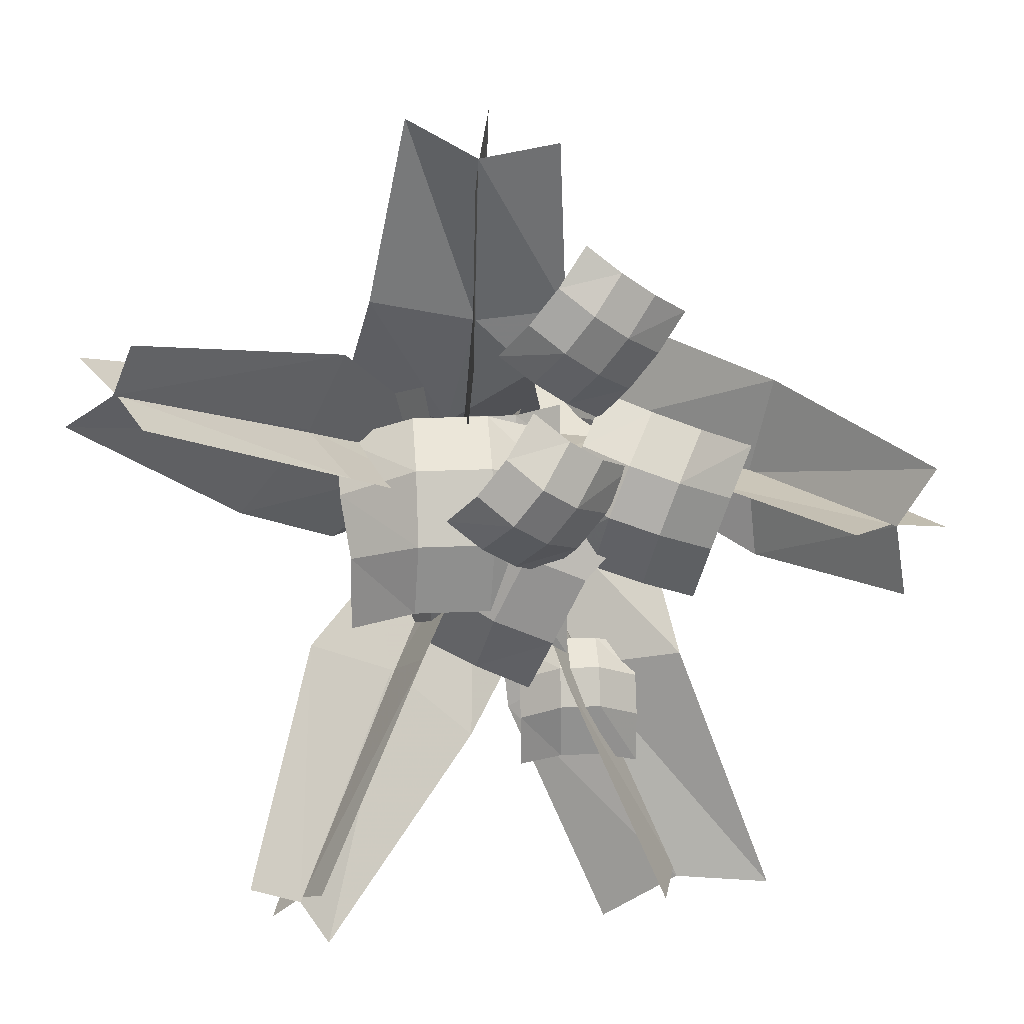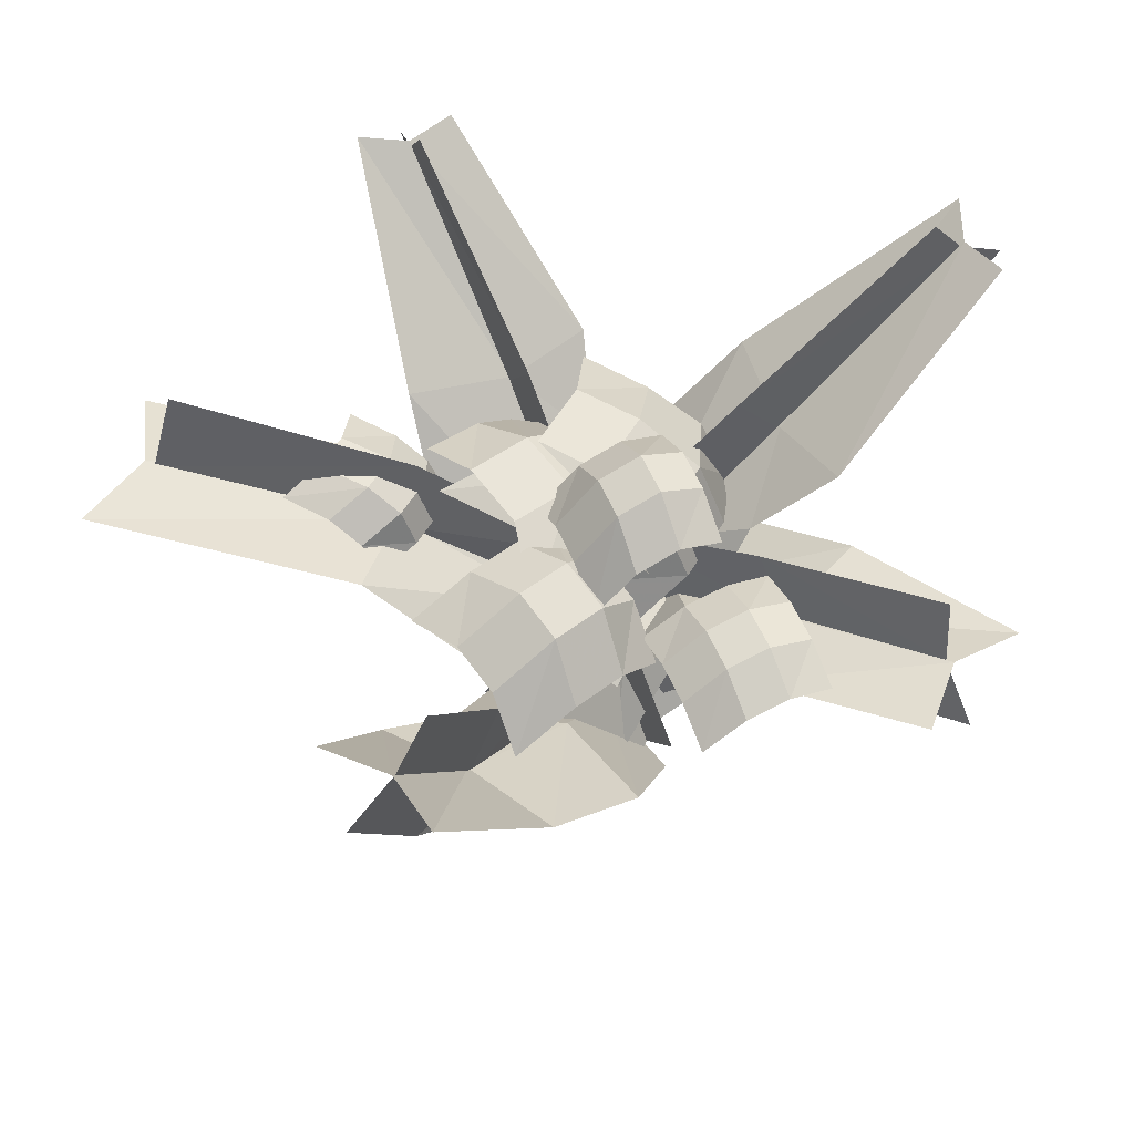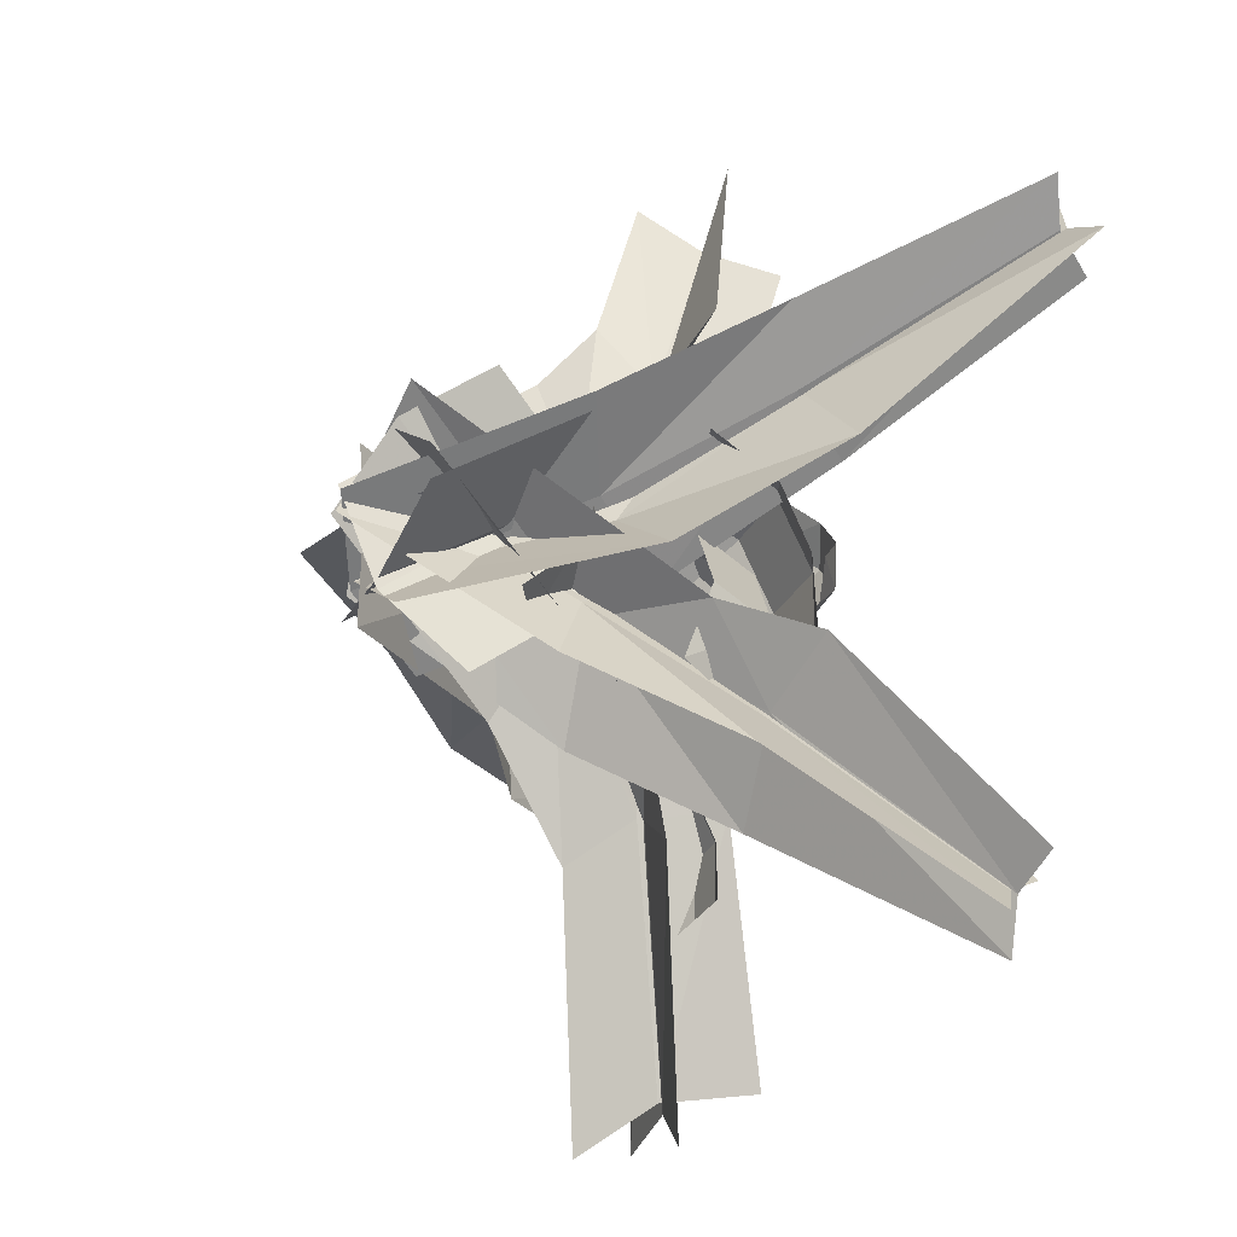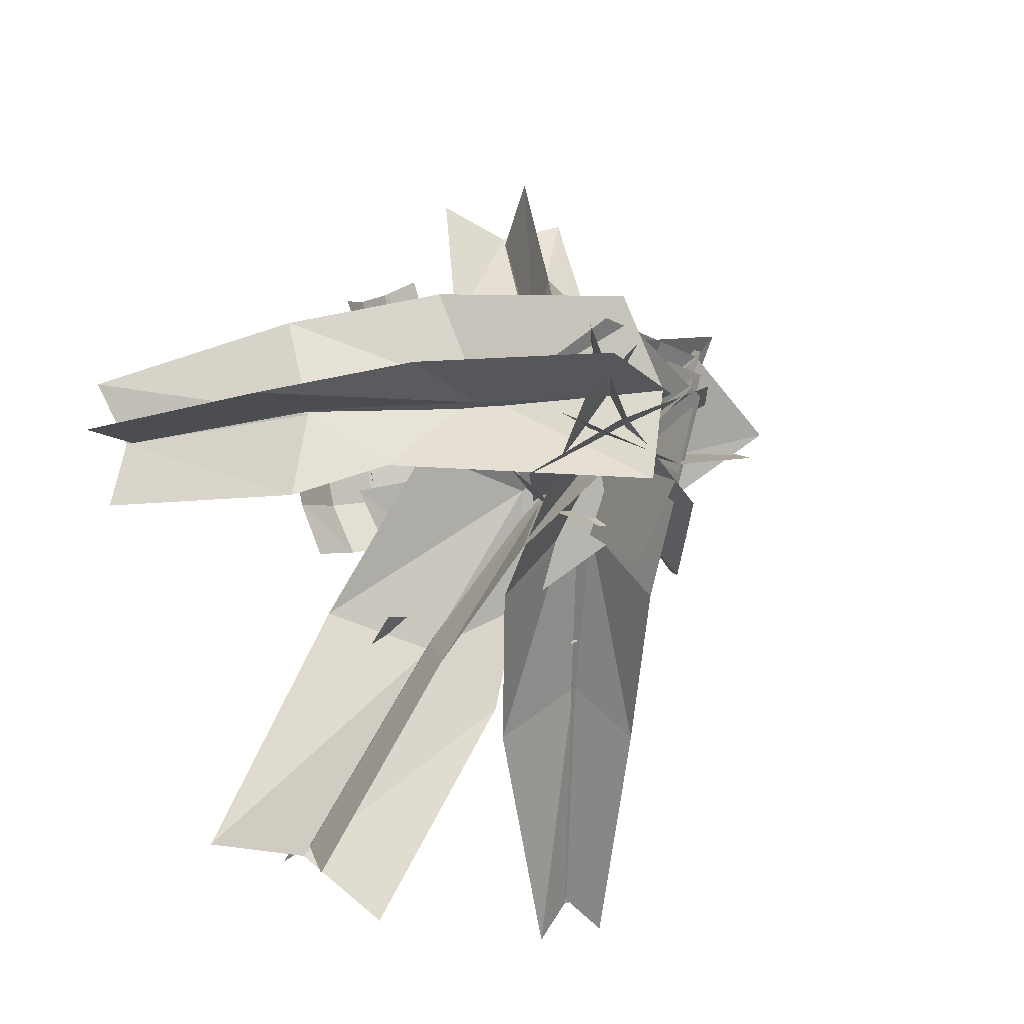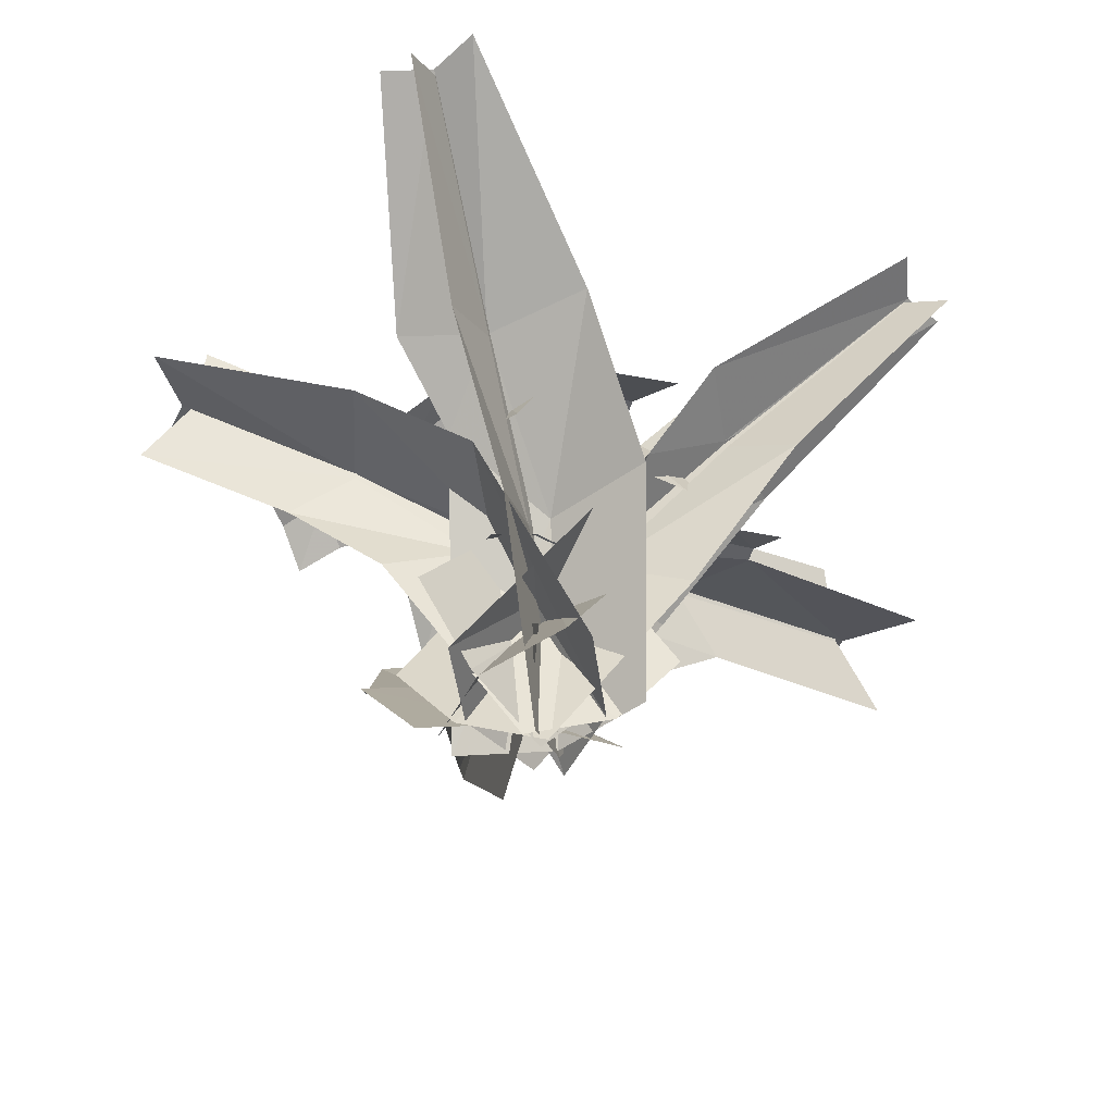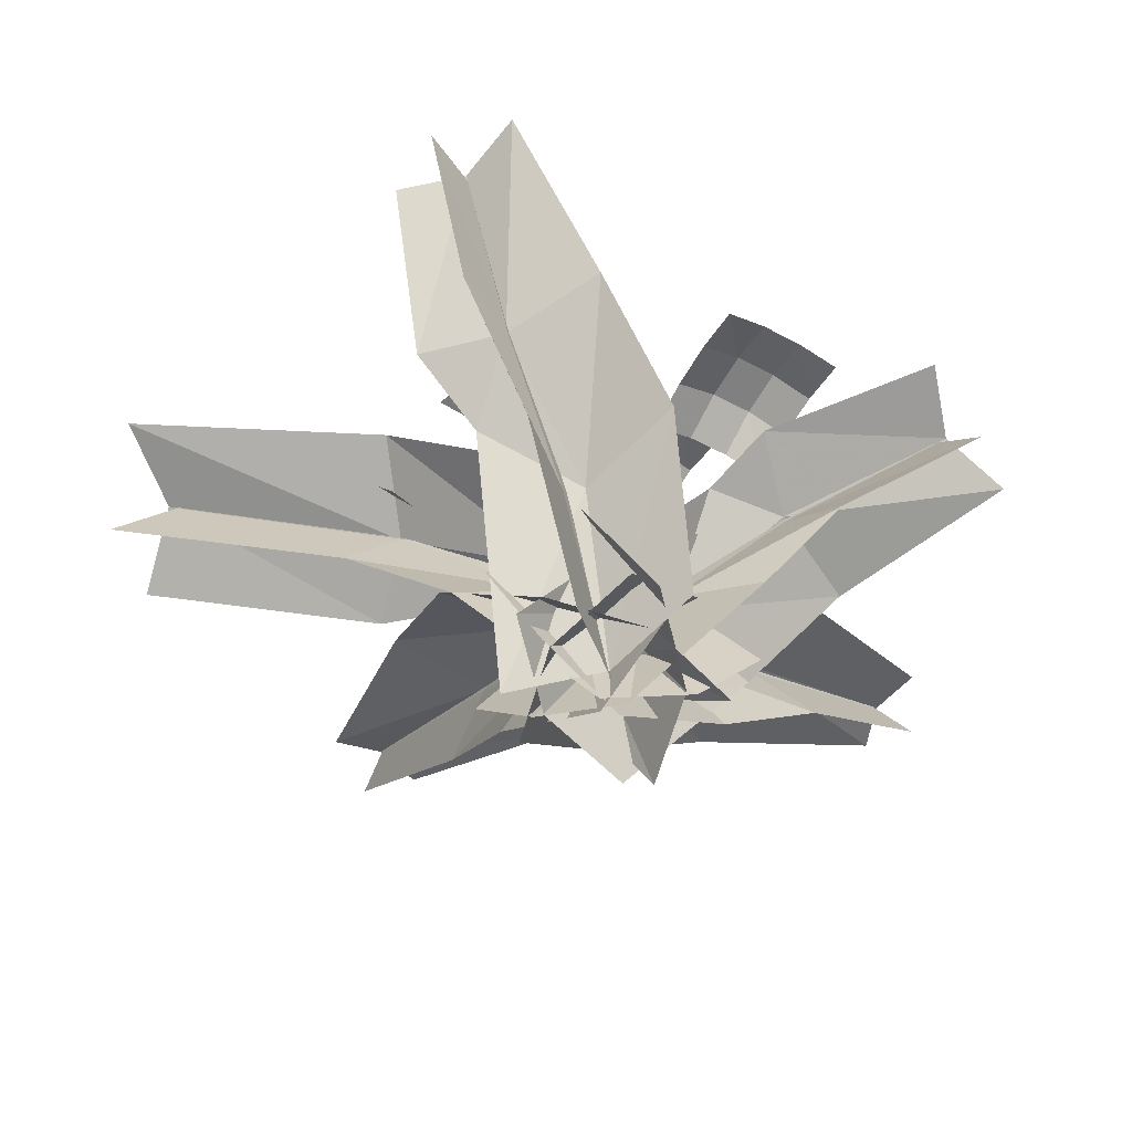
<metadata>
{"format":"obj","ext":"obj","renderer":"f3d","projection":"perspective","resolution":1024,"background":"white","views":[{"elev":22.7,"azim":-4.5,"up":"+Y"},{"elev":53.7,"azim":119.9,"up":"+Z"},{"elev":-30.3,"azim":-113.8,"up":"+Y"},{"elev":-27.8,"azim":146.0,"up":"+Y"},{"elev":-43.2,"azim":-105.3,"up":"+Z"},{"elev":-67.1,"azim":111.3,"up":"+Z"}]}
</metadata>
<code>
g Plane05
v -0.5039 -7.381 29.86
v -0.5039 0.1354 32.71
v -8.57 0.1354 32.71
v -8.57 -7.381 29.86
v -0.5039 -14.9 21.45
v -8.57 -14.9 21.45
v -8.57 7.652 30.02
v -0.5039 7.652 30.02
v 7.562 -7.381 24.31
v 7.562 0.1354 27.16
v -16.64 0.1354 27.16
v -16.64 -7.381 24.31
v 7.562 -14.9 16.77
v -16.64 -14.9 16.77
v -16.64 7.652 25.33
v 7.562 7.652 25.33
f 1 2 3
f 3 4 1
f 5 1 4
f 4 6 5
f 7 3 2
f 2 8 7
f 9 10 2
f 2 1 9
f 11 12 4
f 4 3 11
f 13 9 1
f 1 5 13
f 12 14 6
f 6 4 12
f 15 11 3
f 3 7 15
f 10 16 8
f 8 2 10
g Plane06
v 6.139 6.099 68.66
v 0.5381 10.42 71.34
v -4.1 4.41 71.34
v 1.501 0.08844 68.66
v 11.74 1.778 60.75
v 7.102 -4.233 60.75
v -9.701 8.731 68.81
v -5.063 14.74 68.81
v 10.78 12.11 63.43
v 5.176 16.43 66.12
v -8.737 -1.601 66.12
v -3.136 -5.922 63.43
v 16.38 7.788 56.34
v 2.465 -10.24 56.34
v -14.34 2.721 64.4
v -0.4253 20.75 64.4
f 17 18 19
f 19 20 17
f 21 17 20
f 20 22 21
f 23 19 18
f 18 24 23
f 25 26 18
f 18 17 25
f 27 28 20
f 20 19 27
f 29 25 17
f 17 21 29
f 28 30 22
f 22 20 28
f 31 27 19
f 19 23 31
f 26 32 24
f 24 18 26
g Plane07
v -6.271 -3.58 59.94
v -6.271 7.596 54.57
v -18.71 7.596 54.57
v -18.71 -3.58 59.94
v -7.044 -15.6 59.41
v -19.48 -15.6 59.41
v -18.71 12.57 43.3
v -6.271 12.57 43.3
v 6.168 -9.784 54.04
v 6.168 1.392 48.67
v -31.15 1.392 48.67
v -29.62 -7.799 54.04
v 6.168 -26.2 54.44
v -29.83 -20.23 54.44
v -31.15 7.33 38.32
v 6.168 7.33 38.32
f 33 34 35
f 35 36 33
f 37 33 36
f 36 38 37
f 39 35 34
f 34 40 39
f 41 42 34
f 34 33 41
f 43 44 36
f 36 35 43
f 45 41 33
f 33 37 45
f 44 46 38
f 38 36 44
f 47 43 35
f 35 39 47
f 42 48 40
f 40 34 42
g Plane11
v 15.27 30.23 57.07
v 9.669 34.55 58.82
v 5.031 28.54 58.82
v 10.63 24.22 57.07
v 20.87 25.91 51.92
v 16.23 19.9 51.92
v -0.57 32.86 57.17
v 4.068 38.87 57.17
v 19.91 36.24 53.67
v 14.31 40.56 55.42
v 0.3934 22.53 55.42
v 5.994 18.21 53.67
v 25.51 31.92 49.05
v 11.6 13.89 49.05
v -5.208 26.85 54.3
v 8.705 44.88 54.3
f 49 50 51
f 51 52 49
f 53 49 52
f 52 54 53
f 55 51 50
f 50 56 55
f 57 58 50
f 50 49 57
f 59 60 52
f 52 51 59
f 61 57 49
f 49 53 61
f 60 62 54
f 54 52 60
f 63 59 51
f 51 55 63
f 58 64 56
f 56 50 58
g Plane12
v -1.113 -6.026 59.94
v -11.19 -1.198 54.57
v -16.57 -12.42 54.57
v -6.488 -17.24 59.94
v 8.673 -10.65 59.41
v 3.299 -21.86 59.41
v -21.05 -10.27 43.3
v -15.68 0.9505 43.3
v 9.857 2.512 54.04
v -0.2221 7.34 48.67
v -16.35 -26.32 48.67
v -9.147 -28.21 54.04
v 18.77 -1.69 54.44
v -0.2317 -32.41 54.44
v -21.7 -23.75 38.32
v -5.577 9.906 38.32
f 65 66 67
f 67 68 65
f 69 65 68
f 68 70 69
f 71 67 66
f 66 72 71
f 73 74 66
f 66 65 73
f 75 76 68
f 68 67 75
f 77 73 65
f 65 69 77
f 76 78 70
f 70 68 76
f 79 75 67
f 67 71 79
f 74 80 72
f 72 66 74
g Plane13
v 23.96 5.533 58.1
v 15.62 9.063 58.55
v 12.26 0.8604 60.59
v 20.6 -2.67 60.13
v 33.57 0.04197 51.84
v 30.21 -8.161 53.88
v 5.193 2.431 55.24
v 8.555 10.63 53.2
v 28.59 11.78 50.26
v 20.26 15.31 50.72
v 10.17 -9.302 56.82
v 18.51 -12.83 56.36
v 38 6.59 44.91
v 27.92 -18.02 51.01
v 2.902 -7.426 52.37
v 12.99 17.18 46.27
f 81 82 83
f 83 84 81
f 85 81 84
f 84 86 85
f 87 83 82
f 82 88 87
f 89 90 82
f 82 81 89
f 91 92 84
f 84 83 91
f 93 89 81
f 81 85 93
f 92 94 86
f 86 84 92
f 95 91 83
f 83 87 95
f 90 96 88
f 88 82 90
g Plane14
v -35.18 -66.35 77.68
v -39.6 -59.06 76.56
v -23.21 -30.28 50.18
v -9.897 -41.98 52.41
v -47.63 -55.88 77.34
v -36.66 -24.16 52.26
v -7.725 -12.18 30.1
v 3.693 -27.14 31.6
v -25.72 -16 40.72
v -1.128 7.361 -0.86
v 9.312 -6.461 0.4816
v -16.81 13.92 -0.2239
v -44.3 -64.03 72.48
v -39.33 -58.6 75.74
v -22.98 -30.75 49.15
v -31.12 -39.81 44.21
v -36 -54.55 82.18
v -18.24 -23.87 59.58
v -11.26 -12.02 27.77
v -18.71 -25.18 21.37
v -4.911 -3.597 40.84
v -0.4889 8.984 -0.8055
v -7.937 -4.184 -7.21
v 5.861 17.4 12.26
f 98 97 99
f 100 99 97
f 101 98 102
f 99 102 98
f 99 100 103
f 104 103 100
f 102 99 105
f 103 105 99
f 103 104 106
f 107 106 104
f 105 103 108
f 106 108 103
f 110 109 111
f 112 111 109
f 113 110 114
f 111 114 110
f 111 112 115
f 116 115 112
f 114 111 117
f 115 117 111
f 115 116 118
f 119 118 116
f 117 115 120
f 118 120 115
g Plane15
v -19.31 64.15 47.75
v -7.993 57.99 49.6
v -8.035 28.71 41.21
v -25.42 32.65 42.39
v 4.927 60.24 49.58
v 6.677 30.65 42.81
v -12.38 6.825 30.1
v -29.76 14.07 31.6
v 1.286 19.14 40.72
v -8.321 -13.39 -0.86
v -24.28 -6.648 0.4816
v 8.536 -11.23 -0.2239
v -5.604 63.25 39.02
v -8.004 56.65 48.98
v -8.468 28.7 40.14
v -5.959 38.78 32.09
v -9.31 55.2 61.38
v -9.127 23.58 52.47
v -9.242 8.455 27.77
v -9.382 23.58 21.37
v -10.53 -2.012 40.84
v -8.062 -15.12 -0.8055
v -8.202 0.01057 -7.21
v -9.348 -25.58 12.26
f 122 121 123
f 124 123 121
f 125 122 126
f 123 126 122
f 123 124 127
f 128 127 124
f 126 123 129
f 127 129 123
f 127 128 130
f 131 130 128
f 129 127 132
f 130 132 127
f 134 133 135
f 136 135 133
f 137 134 138
f 135 138 134
f 135 136 139
f 140 139 136
f 138 135 141
f 139 141 135
f 139 140 142
f 143 142 140
f 141 139 144
f 142 144 139
g Plane16
v 41.29 -69.9 58.37
v 25.67 -69.26 56.38
v 9.112 -32.59 46.26
v 25.89 -28.59 50.88
v 13.28 -78.63 53.07
v -2.913 -41.17 44.11
v 1.157 -7.296 30.1
v 19.82 -4.874 31.6
v -4.518 -23.81 40.2
v -12.48 8.176 -0.86
v 4.712 10.32 0.4816
v -25.99 -2.134 -0.2239
v 29.27 -76.42 44.18
v 25.19 -67.81 55.45
v 9.634 -32.15 45.34
v 13.42 -40.09 35.57
v 21.82 -65.34 70.08
v 6.034 -30.32 58.07
v -0.7479 -10.28 27.77
v 6.942 -23.31 21.37
v -4.872 -0.5739 40.84
v -13.56 9.539 -0.8055
v -5.873 -3.488 -7.21
v -17.69 19.25 12.26
f 146 145 147
f 148 147 145
f 149 146 150
f 147 150 146
f 147 148 151
f 152 151 148
f 150 147 153
f 151 153 147
f 151 152 154
f 155 154 152
f 153 151 156
f 154 156 151
f 158 157 159
f 160 159 157
f 161 158 162
f 159 162 158
f 159 160 163
f 164 163 160
f 162 159 165
f 163 165 159
f 163 164 166
f 167 166 164
f 165 163 168
f 166 168 163
g Plane17
v -71.84 25.54 77.68
v -64.55 29.98 76.56
v -35.76 13.62 50.18
v -47.44 0.2914 52.41
v -61.38 38.01 77.34
v -29.65 27.08 52.26
v -17.63 -1.845 30.1
v -32.58 -13.28 31.6
v -21.48 16.15 40.72
v 1.913 -8.419 -0.86
v -11.9 -18.88 0.4816
v 8.454 7.268 -0.2239
v -69.53 34.67 72.48
v -64.09 29.71 75.74
v -36.23 13.39 49.15
v -45.3 21.51 44.21
v -60.04 26.38 82.18
v -29.34 8.659 59.58
v -17.48 1.691 27.77
v -30.65 9.123 21.37
v -9.05 -4.649 40.84
v 3.536 -9.056 -0.8055
v -9.641 -1.624 -7.21
v 11.96 -15.4 12.26
f 170 169 171
f 172 171 169
f 173 170 174
f 171 174 170
f 171 172 175
f 176 175 172
f 174 171 177
f 175 177 171
f 175 176 178
f 179 178 176
f 177 175 180
f 178 180 175
f 182 181 183
f 184 183 181
f 185 182 186
f 183 186 182
f 183 184 187
f 188 187 184
f 186 183 189
f 187 189 183
f 187 188 190
f 191 190 188
f 189 187 192
f 190 192 187
g Plane18
v 64.8 9.255 64.23
v 59.12 -1.129 63.04
v 39.12 -1.485 36.82
v 42.56 15.9 38.51
v 60.89 -12.97 63.86
v 40.56 -16.19 38.4
v 15.69 2.837 21.56
v 22.91 20.22 22.69
v 28.02 -10.82 29.63
v -4.524 -1.25 -1.979
v 2.201 14.71 -0.9591
v -2.338 -18.11 -1.495
v 68.36 -3.308 58.74
v 58.38 -1.12 62.18
v 39.41 -1.052 36.04
v 51.33 -3.547 32.28
v 51.21 0.06908 68.97
v 31.08 -0.4025 43.97
v 17.32 -0.3035 19.79
v 32.45 -0.1455 14.92
v 6.854 0.9697 29.72
v -6.248 -1.511 -1.937
v 8.879 -1.353 -6.806
v -16.72 -0.2382 7.995
f 194 193 195
f 196 195 193
f 197 194 198
f 195 198 194
f 195 196 199
f 200 199 196
f 198 195 201
f 199 201 195
f 199 200 202
f 203 202 200
f 201 199 204
f 202 204 199
f 206 205 207
f 208 207 205
f 209 206 210
f 207 210 206
f 207 208 211
f 212 211 208
f 210 207 213
f 211 213 207
f 211 212 214
f 215 214 212
f 213 211 216
f 214 216 211
g Plane19
v 11.9 -35.88 55.49
v 11.9 -29.91 52.62
v 5.252 -29.91 52.62
v 5.252 -35.88 55.49
v 11.9 -45.17 55.21
v 5.252 -45.17 55.21
v 5.252 -27.25 46.6
v 11.9 -27.25 46.6
v 18.55 -39.2 52.34
v 18.55 -33.23 49.47
v -1.398 -33.23 49.47
v -1.398 -39.2 52.34
v 18.55 -47.97 52.55
v -1.398 -47.97 52.55
v -1.398 -30.05 43.94
v 18.55 -30.05 43.94
f 217 218 219
f 219 220 217
f 221 217 220
f 220 222 221
f 223 219 218
f 218 224 223
f 225 226 218
f 218 217 225
f 227 228 220
f 220 219 227
f 229 225 217
f 217 221 229
f 228 230 222
f 222 220 228
f 231 227 219
f 219 223 231
f 226 232 224
f 224 218 226

</code>
